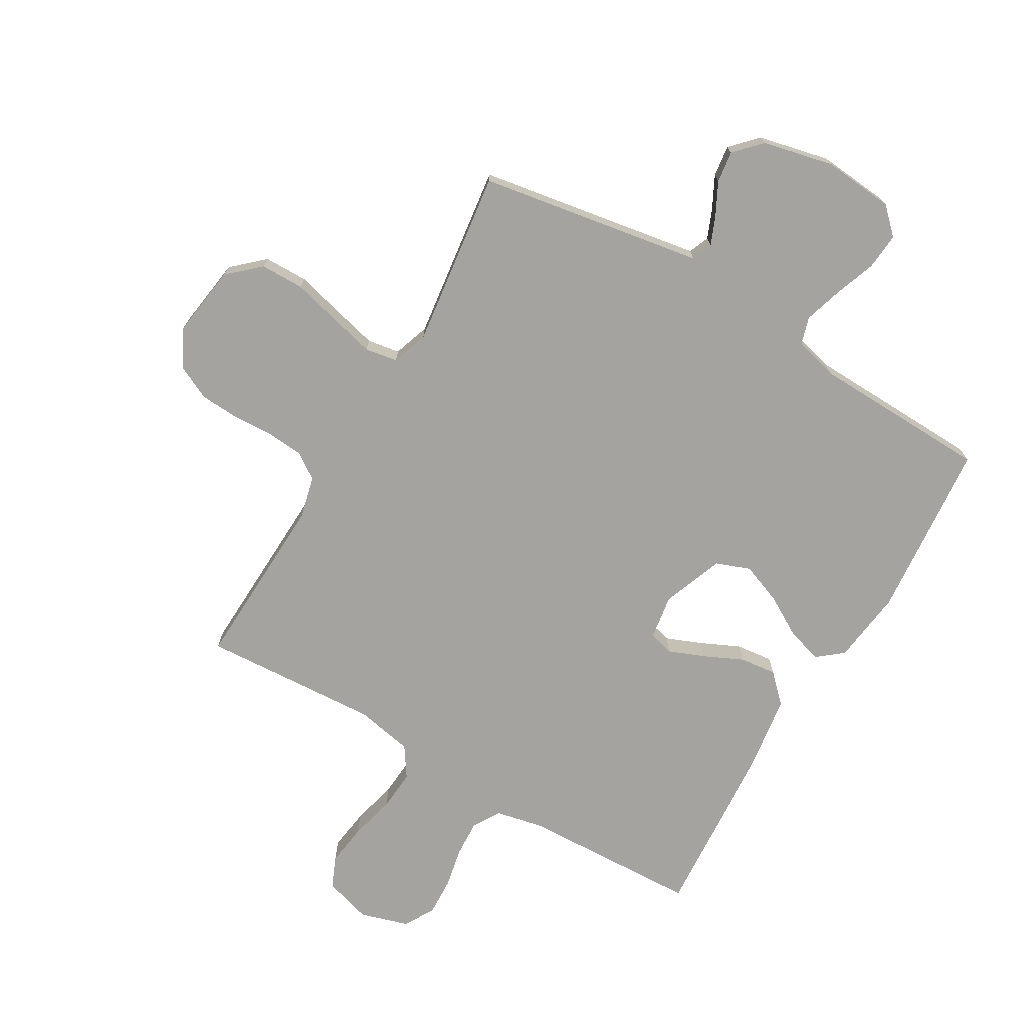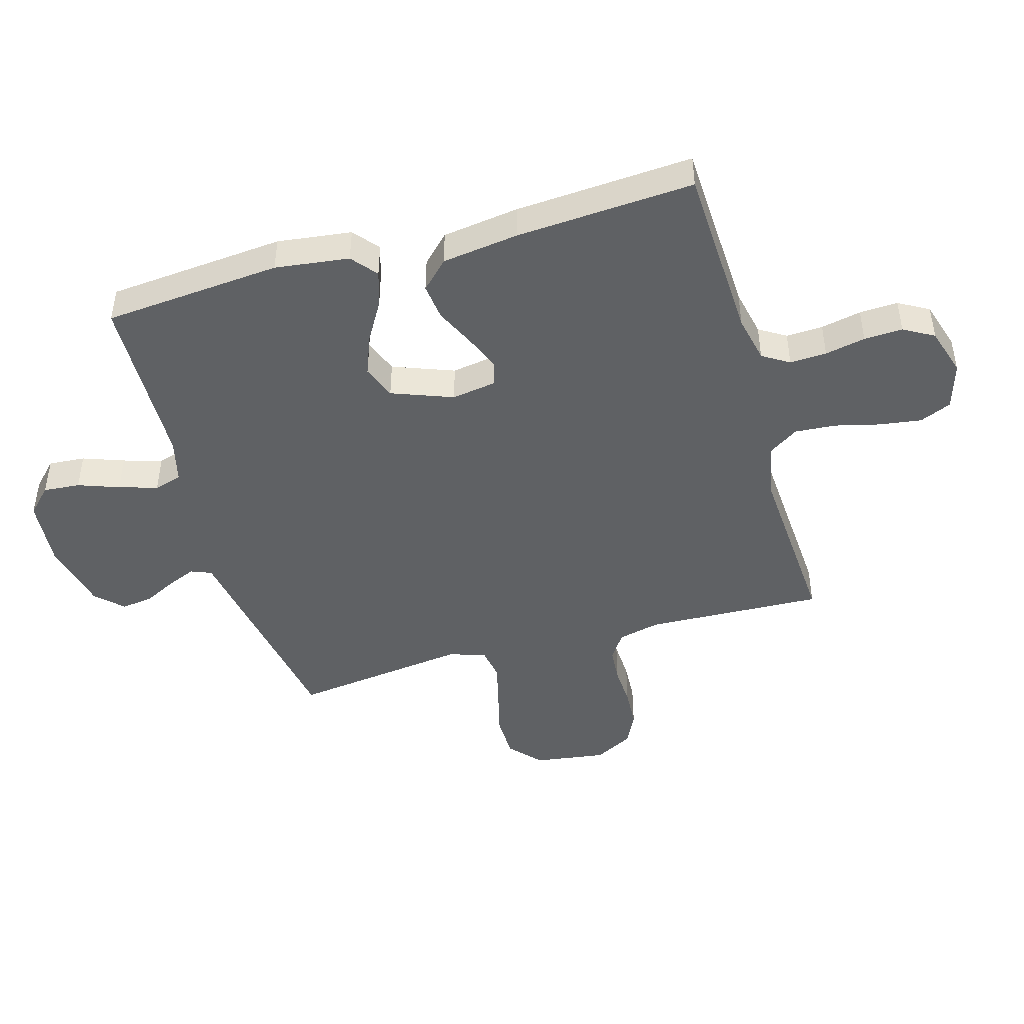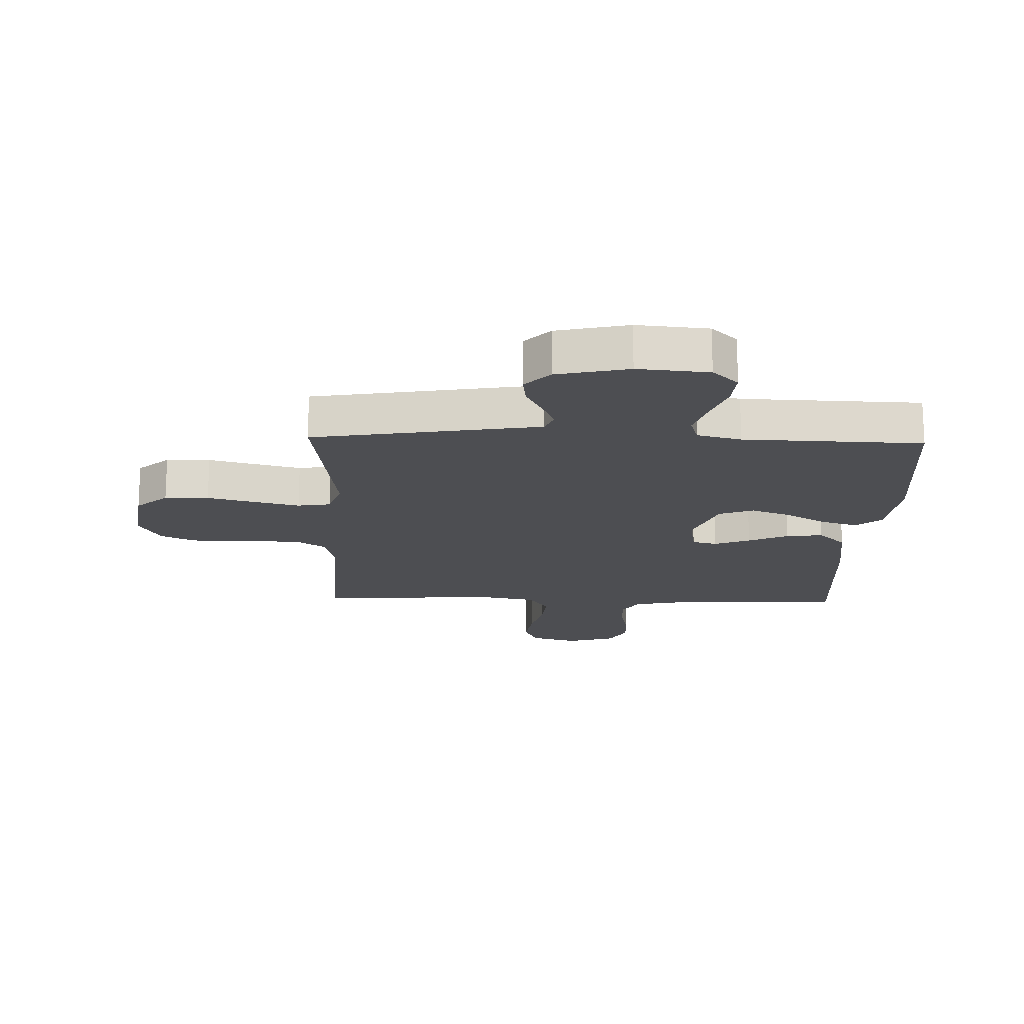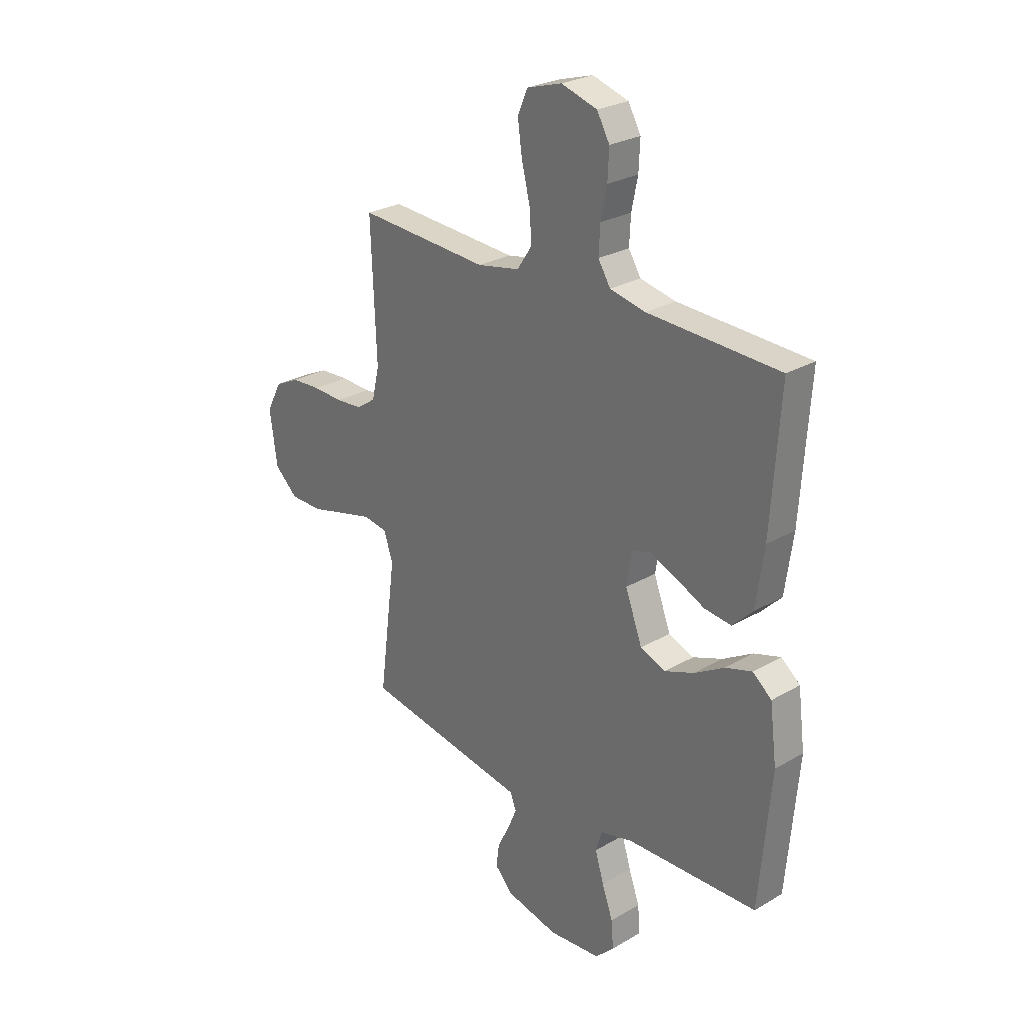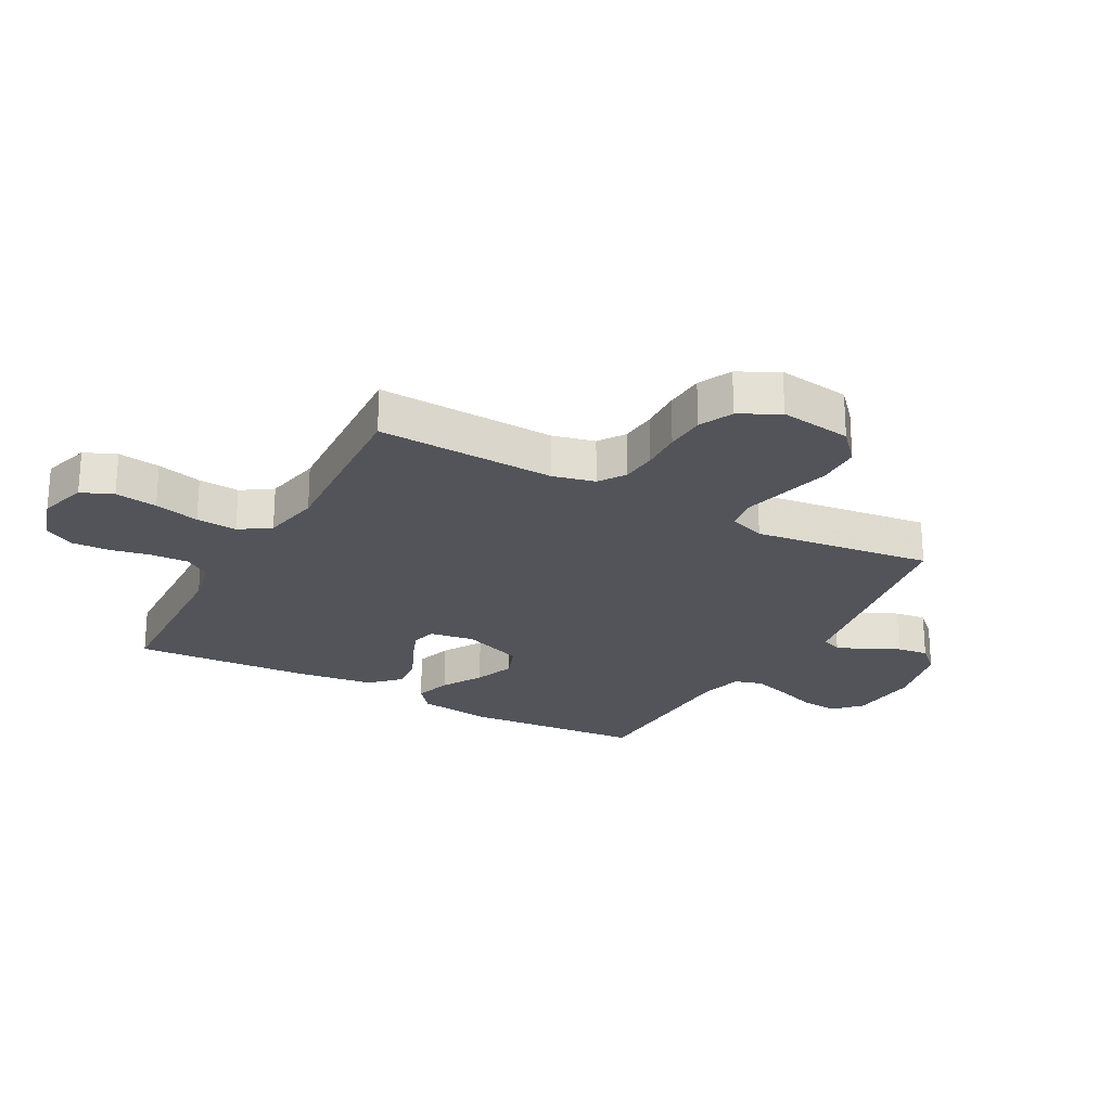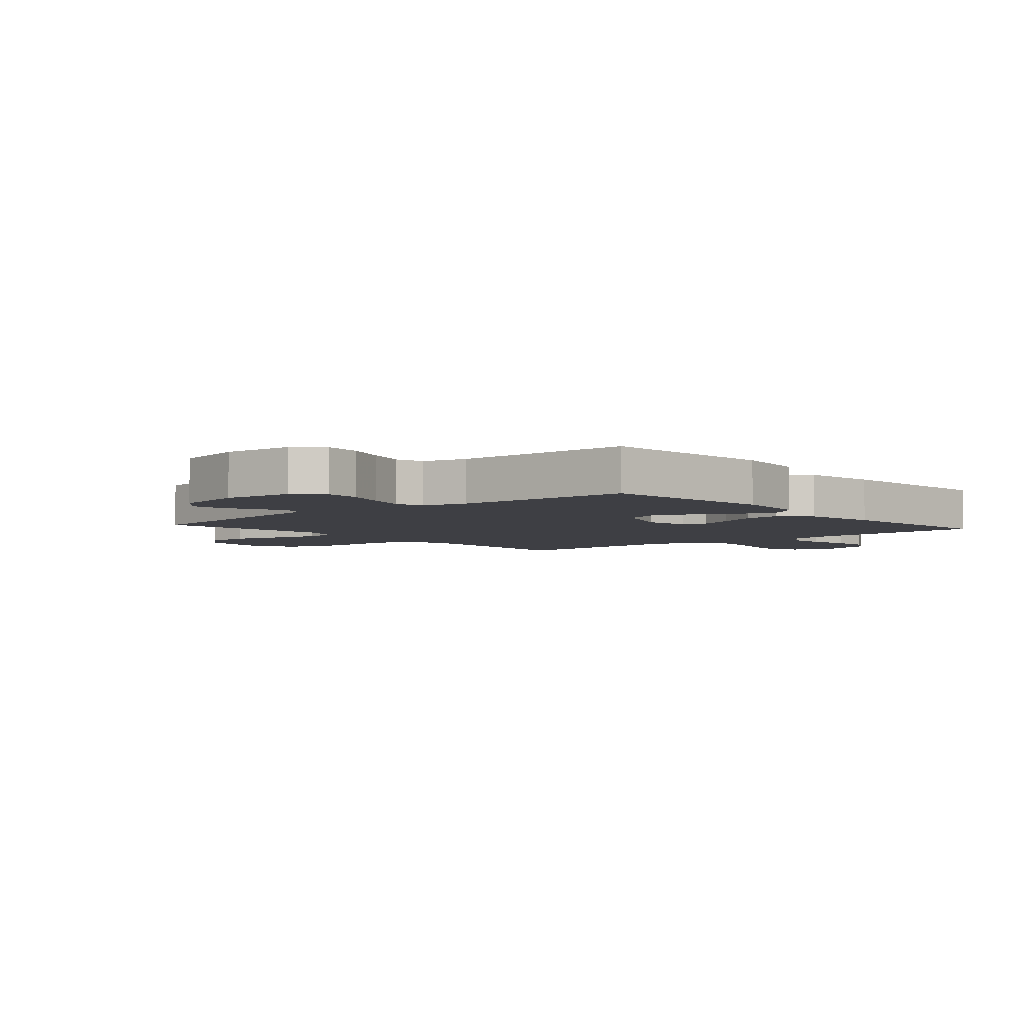
<metadata>
{"format":"obj","ext":"obj","renderer":"f3d","projection":"perspective","resolution":1024,"background":"white","views":[{"elev":-73.0,"azim":149.7,"up":"+Y"},{"elev":-45.4,"azim":-74.0,"up":"+Y"},{"elev":-17.2,"azim":178.3,"up":"+Y"},{"elev":26.6,"azim":-132.4,"up":"+Z"},{"elev":-23.8,"azim":61.3,"up":"+Y"},{"elev":-4.4,"azim":-139.1,"up":"+Y"}]}
</metadata>
<code>
v 0.5 0.07 -0.5
v 0.2 0.07 -0.55
v 0.121 0.07 -0.563
v 0.107 0.07 -0.598
v 0.127 0.07 -0.646
v 0.155 0.07 -0.701
v 0.162 0.07 -0.754
v 0.12 0.07 -0.798
v 0 0.07 -0.825
v -0.119 0.07 -0.814
v -0.162 0.07 -0.772
v -0.157 0.07 -0.71
v -0.132 0.07 -0.641
v -0.112 0.07 -0.576
v -0.126 0.07 -0.529
v -0.2 0.07 -0.51
v -0.5 0.07 -0.5
v -0.526 0.07 -0.2
v -0.51 0.07 -0.075
v -0.467 0.07 -0.04
v -0.406 0.07 -0.059
v -0.338 0.07 -0.099
v -0.27 0.07 -0.125
v -0.212 0.07 -0.103
v -0.173 0.07 0
v -0.185 0.07 0.076
v -0.227 0.07 0.087
v -0.287 0.07 0.063
v -0.354 0.07 0.032
v -0.416 0.07 0.025
v -0.462 0.07 0.071
v -0.48 0.07 0.2
v -0.5 0.07 0.5
v -0.2 0.07 0.512
v -0.119 0.07 0.529
v -0.091 0.07 0.574
v -0.094 0.07 0.636
v -0.108 0.07 0.704
v -0.111 0.07 0.769
v -0.082 0.07 0.82
v 0 0.07 0.845
v 0.08 0.07 0.821
v 0.103 0.07 0.768
v 0.093 0.07 0.697
v 0.074 0.07 0.621
v 0.069 0.07 0.552
v 0.103 0.07 0.501
v 0.2 0.07 0.482
v 0.5 0.07 0.5
v 0.488 0.07 0.2
v 0.505 0.07 0.129
v 0.549 0.07 0.099
v 0.61 0.07 0.094
v 0.679 0.07 0.097
v 0.746 0.07 0.093
v 0.802 0.07 0.066
v 0.837 0.07 0
v 0.82 0.07 -0.121
v 0.767 0.07 -0.169
v 0.693 0.07 -0.17
v 0.612 0.07 -0.149
v 0.537 0.07 -0.13
v 0.482 0.07 -0.139
v 0.461 0.07 -0.2
v 0.5 0 -0.5
v 0.2 0 -0.55
v 0.121 0 -0.563
v 0.107 0 -0.598
v 0.127 0 -0.646
v 0.155 0 -0.701
v 0.162 0 -0.754
v 0.12 0 -0.798
v 0 0 -0.825
v -0.119 0 -0.814
v -0.162 0 -0.772
v -0.157 0 -0.71
v -0.132 0 -0.641
v -0.112 0 -0.576
v -0.126 0 -0.529
v -0.2 0 -0.51
v -0.5 0 -0.5
v -0.526 0 -0.2
v -0.51 0 -0.075
v -0.467 0 -0.04
v -0.406 0 -0.059
v -0.338 0 -0.099
v -0.27 0 -0.125
v -0.212 0 -0.103
v -0.173 0 0
v -0.185 0 0.076
v -0.227 0 0.087
v -0.287 0 0.063
v -0.354 0 0.032
v -0.416 0 0.025
v -0.462 0 0.071
v -0.48 0 0.2
v -0.5 0 0.5
v -0.2 0 0.512
v -0.119 0 0.529
v -0.091 0 0.574
v -0.094 0 0.636
v -0.108 0 0.704
v -0.111 0 0.769
v -0.082 0 0.82
v 0 0 0.845
v 0.08 0 0.821
v 0.103 0 0.768
v 0.093 0 0.697
v 0.074 0 0.621
v 0.069 0 0.552
v 0.103 0 0.501
v 0.2 0 0.482
v 0.5 0 0.5
v 0.488 0 0.2
v 0.505 0 0.129
v 0.549 0 0.099
v 0.61 0 0.094
v 0.679 0 0.097
v 0.746 0 0.093
v 0.802 0 0.066
v 0.837 0 0
v 0.82 0 -0.121
v 0.767 0 -0.169
v 0.693 0 -0.17
v 0.612 0 -0.149
v 0.537 0 -0.13
v 0.482 0 -0.139
v 0.461 0 -0.2
f 59 60 61
f 58 59 61
f 57 58 61
f 56 57 61
f 55 56 61
f 54 55 61
f 53 54 61
f 52 53 61 62
f 51 52 62 63
f 48 49 50
f 51 63 64
f 50 51 64
f 48 50 64
f 47 48 64
f 43 44 45
f 42 43 45
f 41 42 45
f 40 41 45
f 39 40 45
f 38 39 45
f 37 38 45
f 36 37 45 46
f 1 2 3
f 64 1 3
f 47 64 3
f 46 47 3
f 36 46 3
f 35 36 3
f 32 33 34
f 31 32 34
f 30 31 34
f 29 30 34
f 28 29 34
f 20 21 22
f 19 20 22
f 18 19 22
f 17 18 22
f 16 17 22
f 15 16 22 23
f 11 12 13
f 10 11 13
f 9 10 13
f 8 9 13
f 7 8 13
f 6 7 13
f 5 6 13
f 4 5 13 14
f 3 4 14 15
f 27 28 34 35
f 26 27 35
f 25 26 35 3
f 24 25 3 15
f 15 23 24
f 125 124 123
f 125 123 122
f 125 122 121
f 125 121 120
f 125 120 119
f 125 119 118
f 125 118 117
f 126 125 117 116
f 127 126 116 115
f 114 113 112
f 128 127 115
f 128 115 114
f 128 114 112
f 128 112 111
f 109 108 107
f 109 107 106
f 109 106 105
f 109 105 104
f 109 104 103
f 109 103 102
f 109 102 101
f 110 109 101 100
f 67 66 65
f 67 65 128
f 67 128 111
f 67 111 110
f 67 110 100
f 67 100 99
f 98 97 96
f 98 96 95
f 98 95 94
f 98 94 93
f 98 93 92
f 86 85 84
f 86 84 83
f 86 83 82
f 86 82 81
f 86 81 80
f 87 86 80 79
f 77 76 75
f 77 75 74
f 77 74 73
f 77 73 72
f 77 72 71
f 77 71 70
f 77 70 69
f 78 77 69 68
f 79 78 68 67
f 99 98 92 91
f 99 91 90
f 67 99 90 89
f 79 67 89 88
f 88 87 79
f 1 65 66 2
f 2 66 67 3
f 3 67 68 4
f 4 68 69 5
f 5 69 70 6
f 6 70 71 7
f 7 71 72 8
f 8 72 73 9
f 9 73 74 10
f 10 74 75 11
f 11 75 76 12
f 12 76 77 13
f 13 77 78 14
f 14 78 79 15
f 15 79 80 16
f 16 80 81 17
f 17 81 82 18
f 18 82 83 19
f 19 83 84 20
f 20 84 85 21
f 21 85 86 22
f 22 86 87 23
f 23 87 88 24
f 24 88 89 25
f 25 89 90 26
f 26 90 91 27
f 27 91 92 28
f 28 92 93 29
f 29 93 94 30
f 30 94 95 31
f 31 95 96 32
f 32 96 97 33
f 33 97 98 34
f 34 98 99 35
f 35 99 100 36
f 36 100 101 37
f 37 101 102 38
f 38 102 103 39
f 39 103 104 40
f 40 104 105 41
f 41 105 106 42
f 42 106 107 43
f 43 107 108 44
f 44 108 109 45
f 45 109 110 46
f 46 110 111 47
f 47 111 112 48
f 48 112 113 49
f 49 113 114 50
f 50 114 115 51
f 51 115 116 52
f 52 116 117 53
f 53 117 118 54
f 54 118 119 55
f 55 119 120 56
f 56 120 121 57
f 57 121 122 58
f 58 122 123 59
f 59 123 124 60
f 60 124 125 61
f 61 125 126 62
f 62 126 127 63
f 63 127 128 64
f 64 128 65 1

</code>
